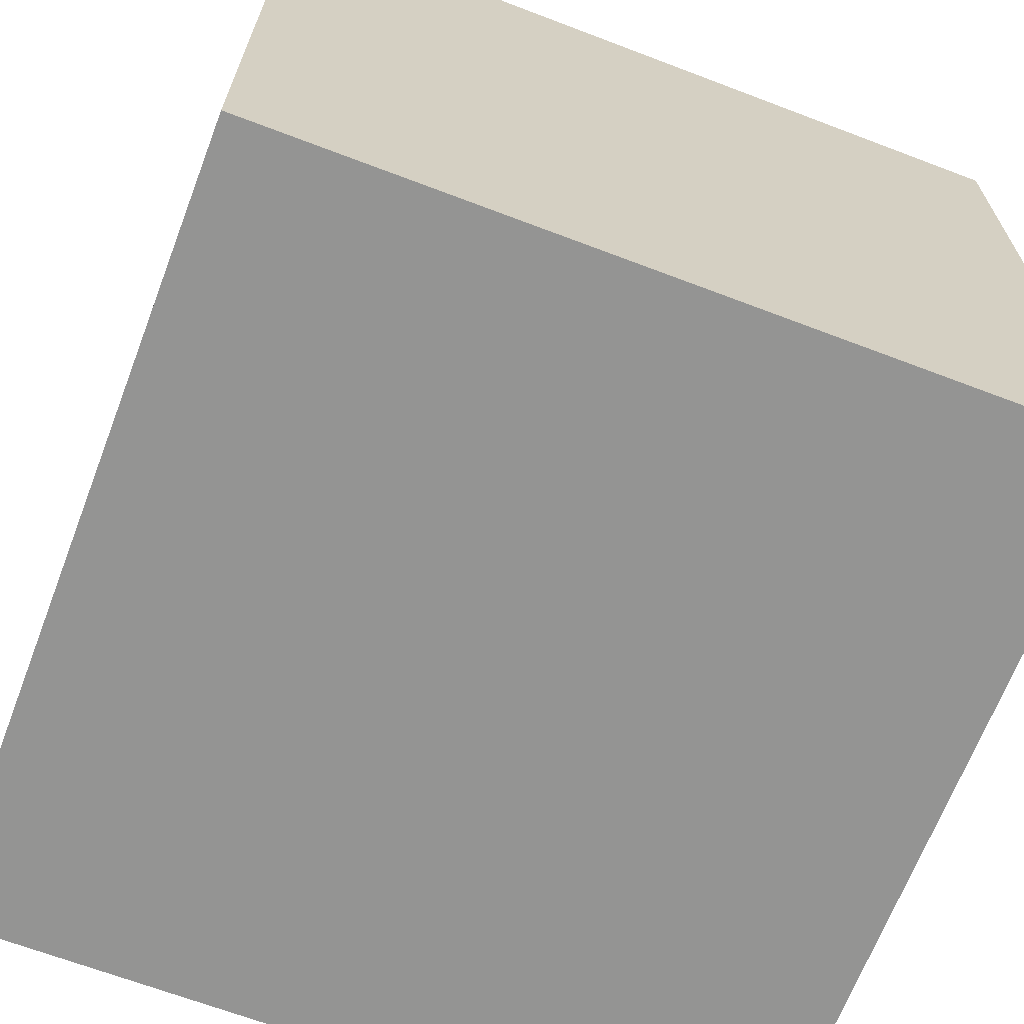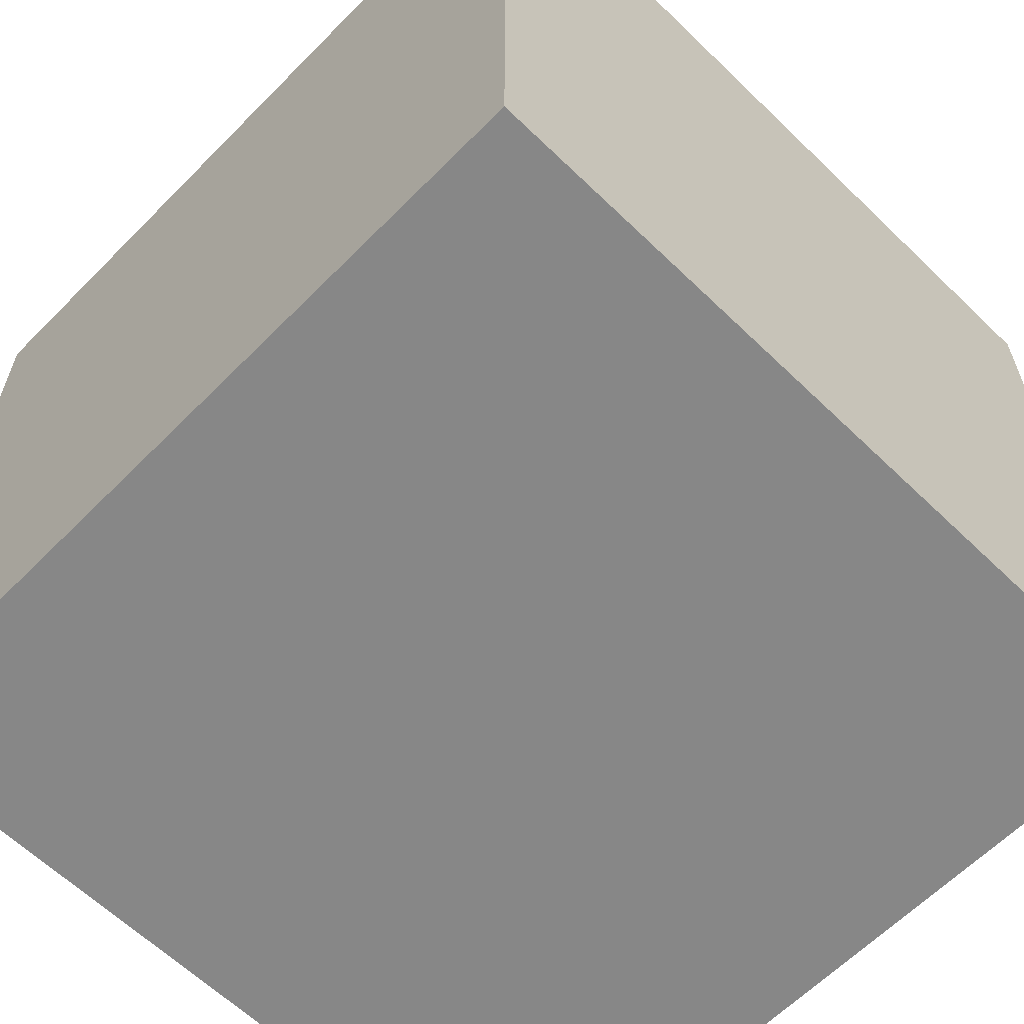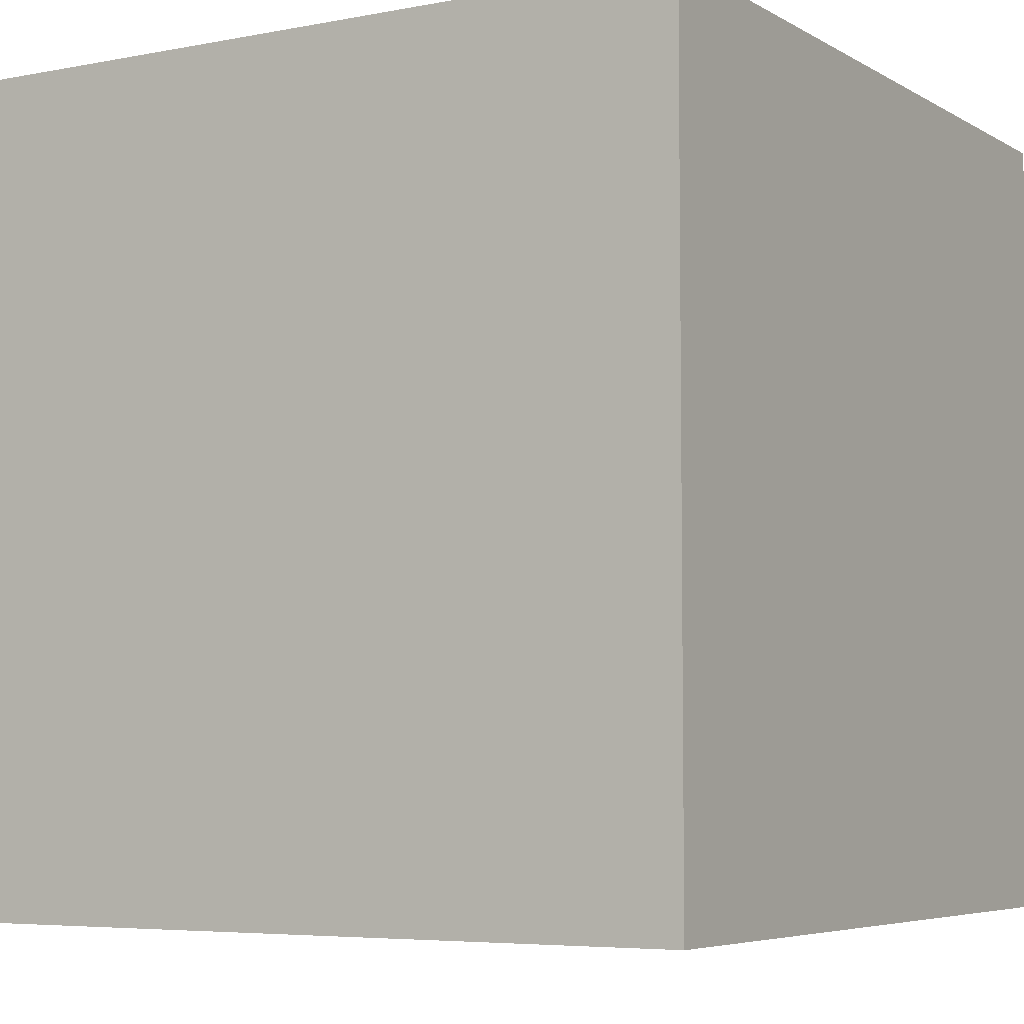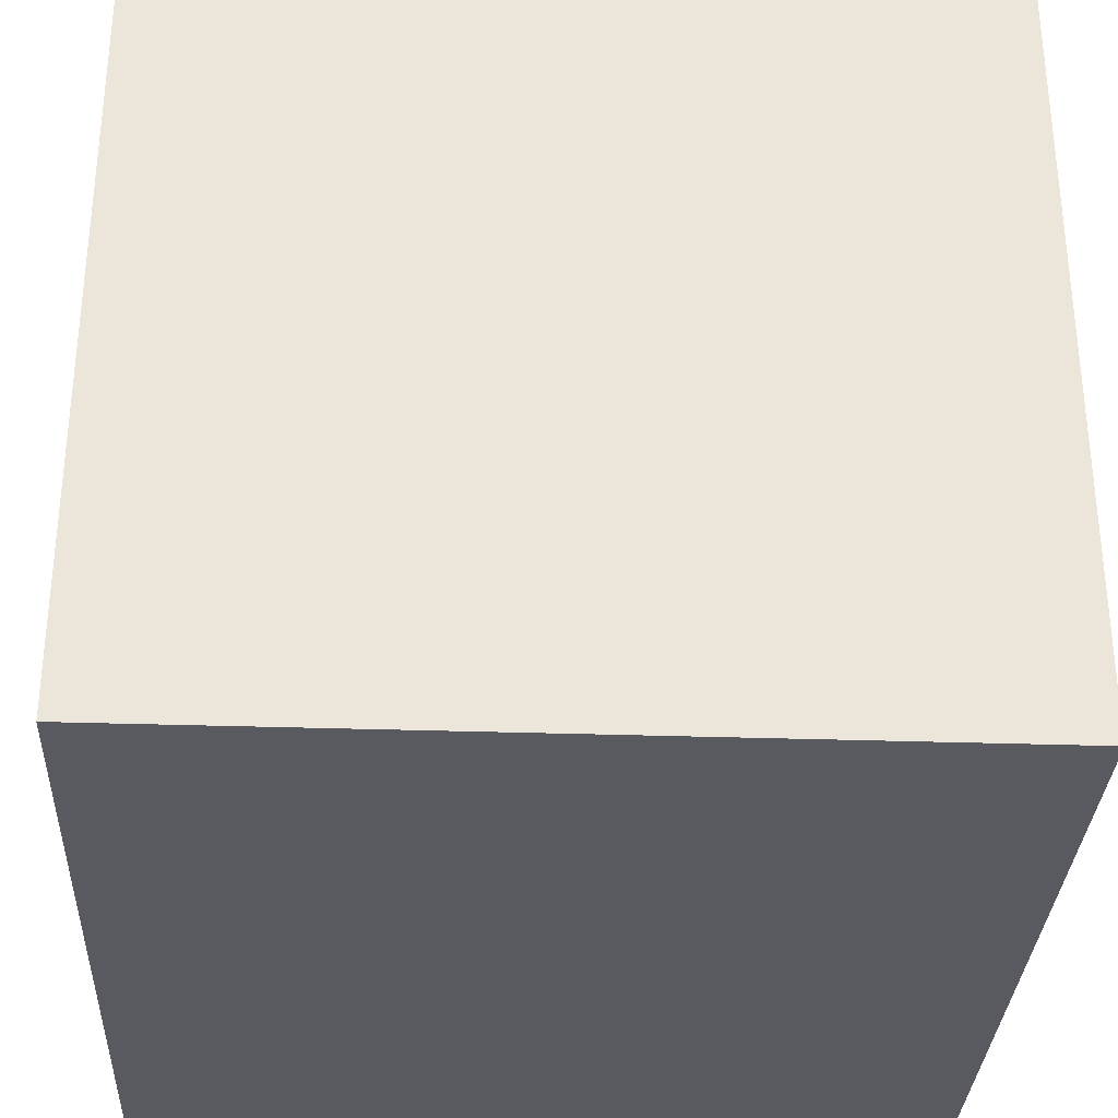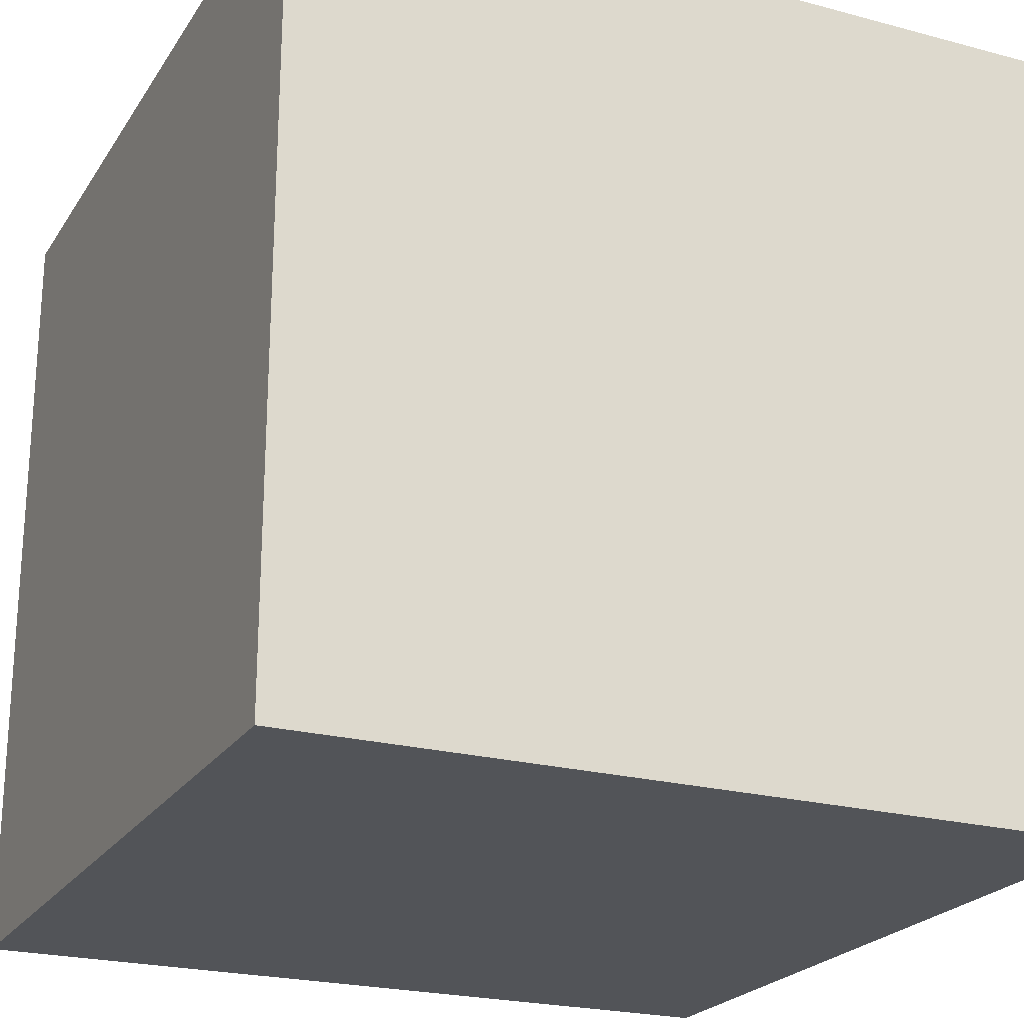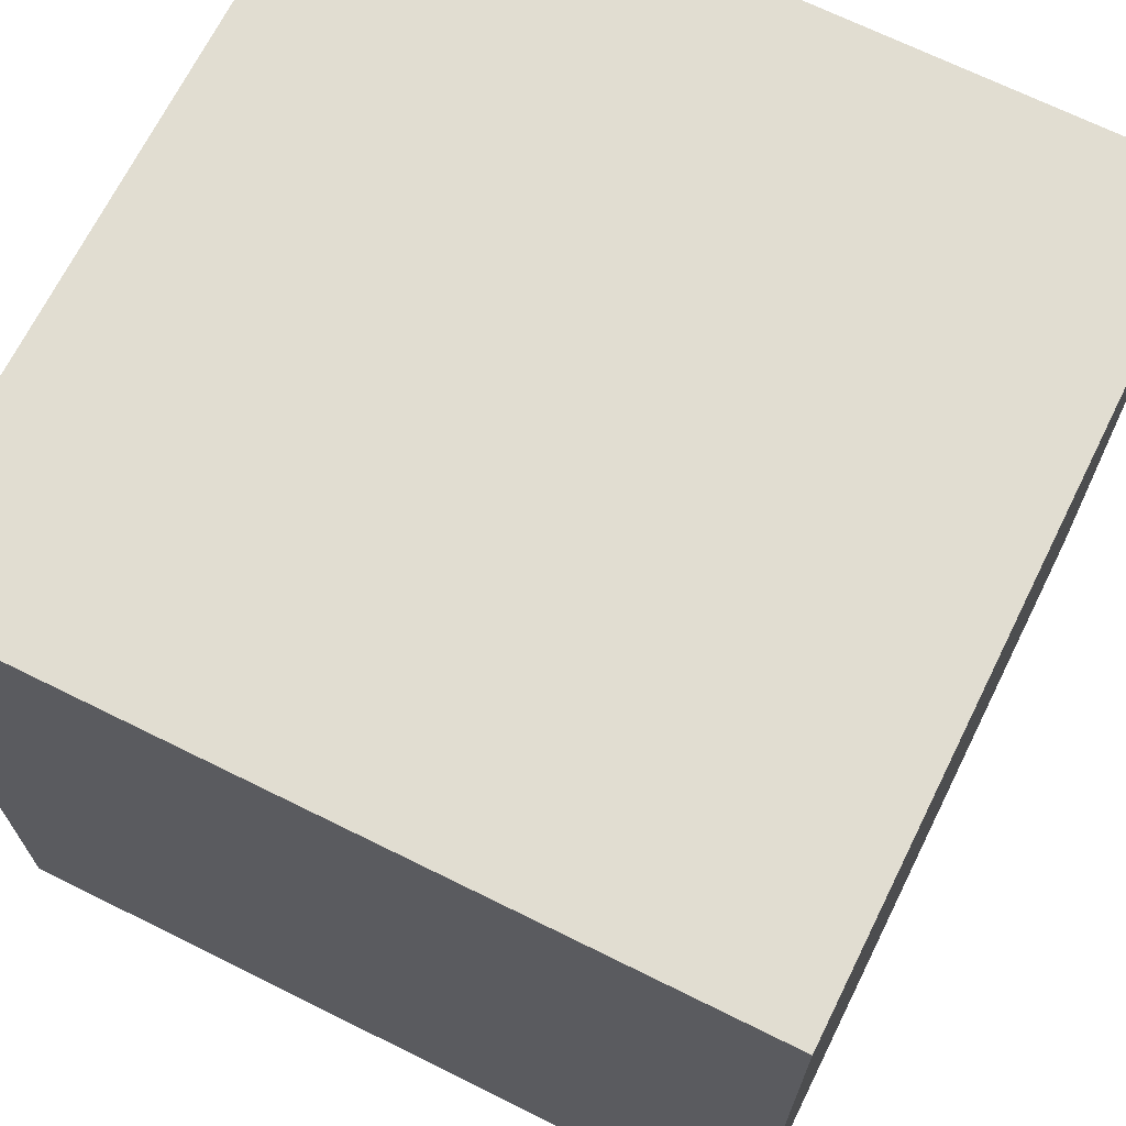
<metadata>
{"format":"obj","ext":"obj","renderer":"f3d","projection":"perspective","resolution":1024,"background":"white","views":[{"elev":-67.0,"azim":159.1,"up":"+Z"},{"elev":-62.3,"azim":45.6,"up":"+Y"},{"elev":-5.5,"azim":-58.9,"up":"+Z"},{"elev":-31.9,"azim":87.3,"up":"+Z"},{"elev":-22.8,"azim":155.4,"up":"+Z"},{"elev":68.9,"azim":-63.6,"up":"+Y"}]}
</metadata>
<code>
o Cube
v 1 1 1
v 1 1 -1
v 1 -1 1
v 1 -1 -1
v -1 1 1
v -1 1 -1
v -1 -1 1
v -1 -1 -1
f 5 3 1
f 3 8 4
f 7 6 8
f 2 8 6
f 1 4 2
f 5 2 6
f 5 7 3
f 3 7 8
f 7 5 6
f 2 4 8
f 1 3 4
f 5 1 2

</code>
